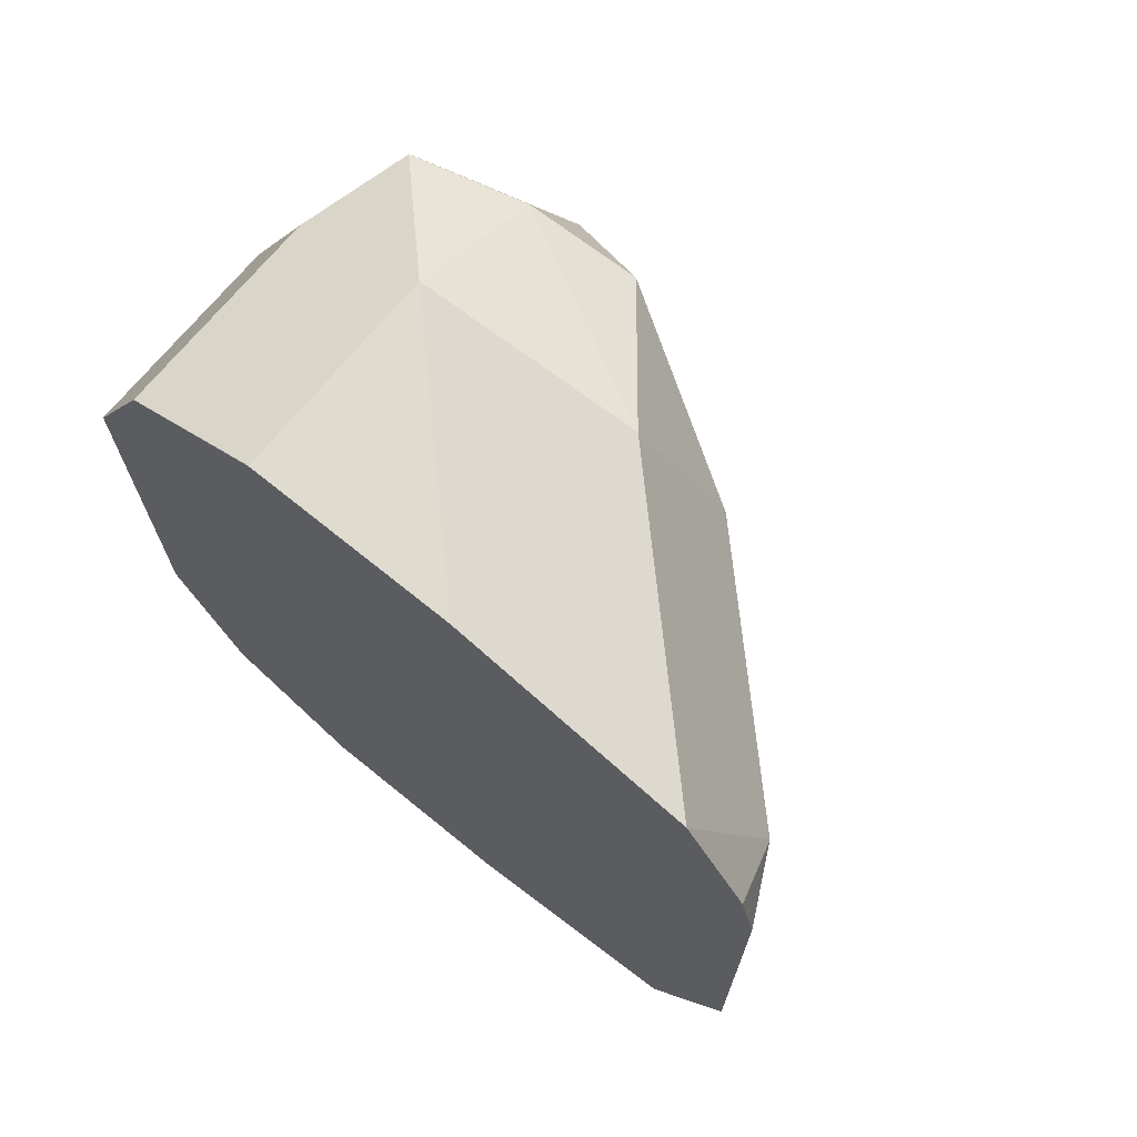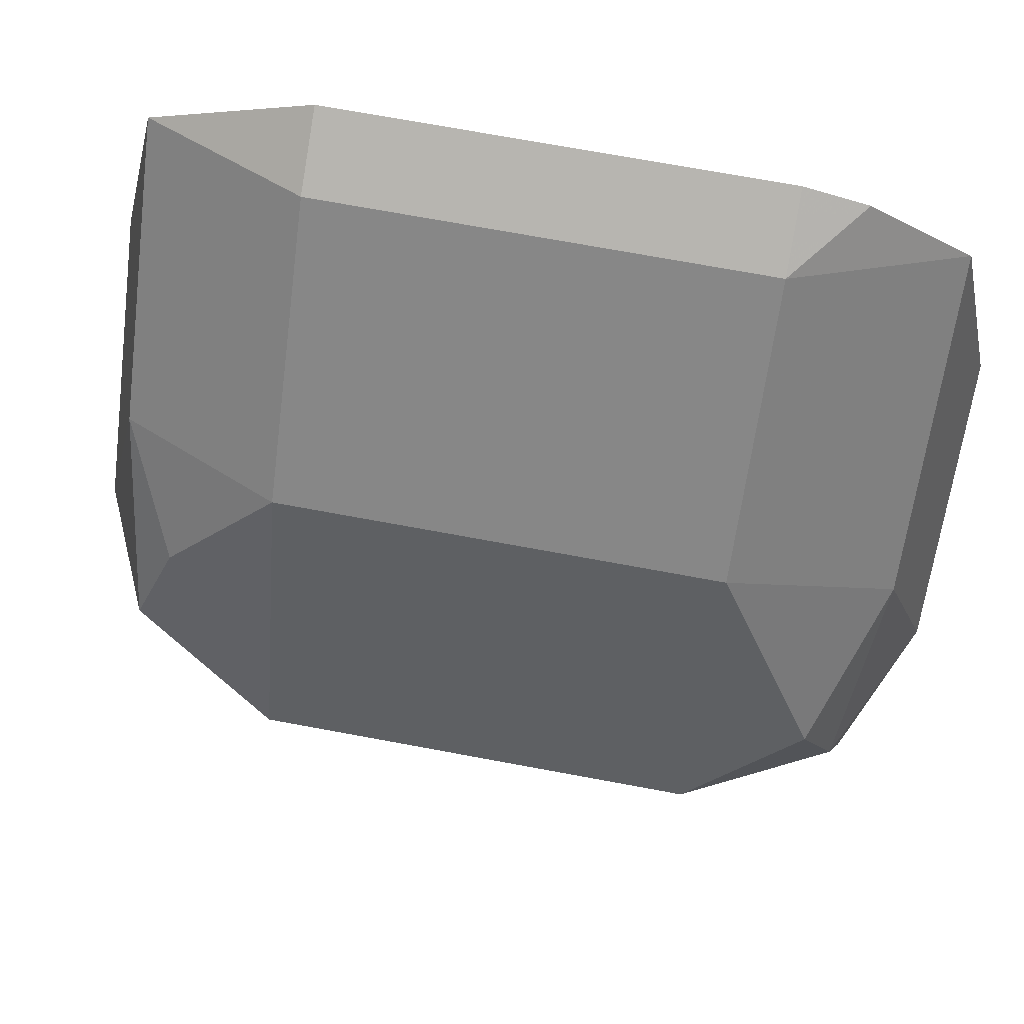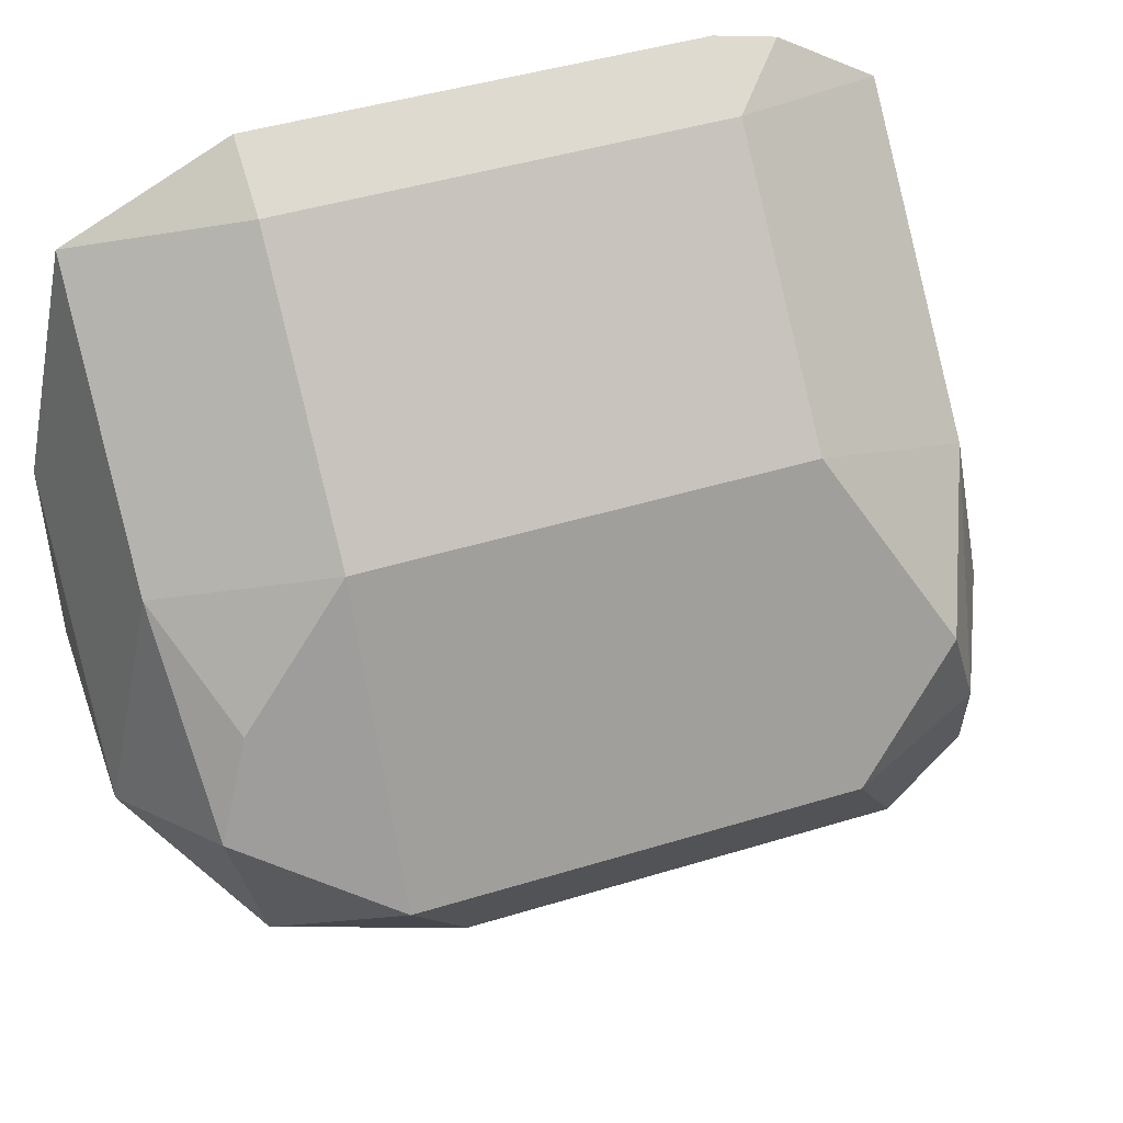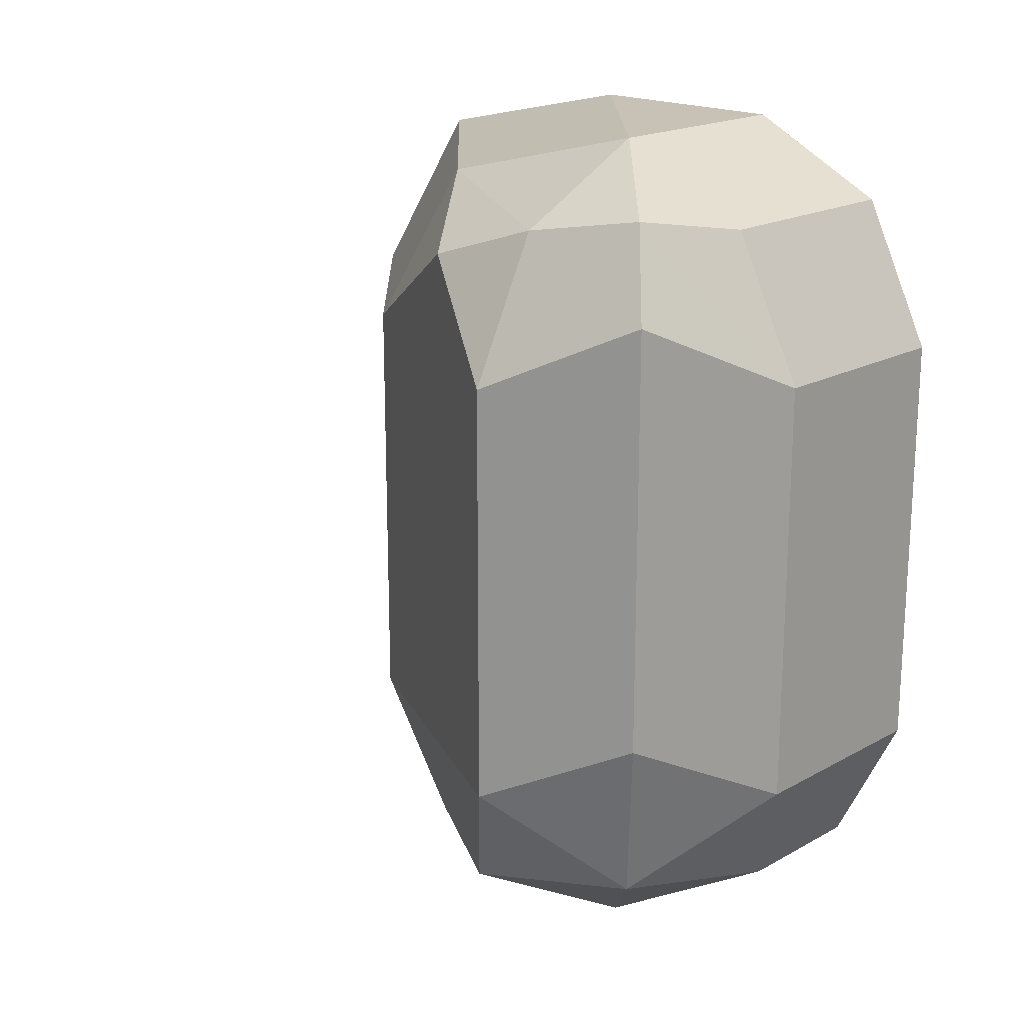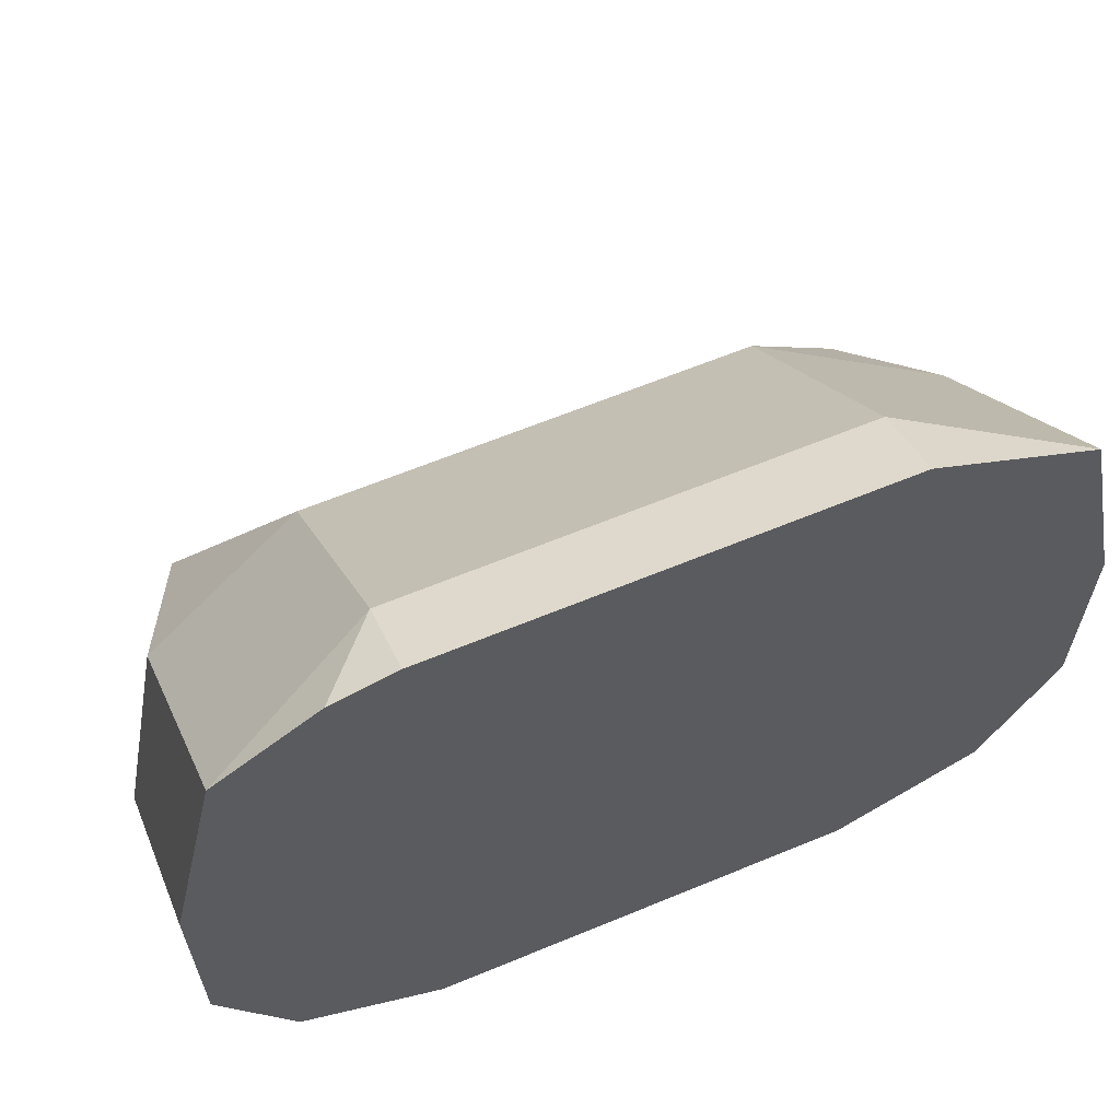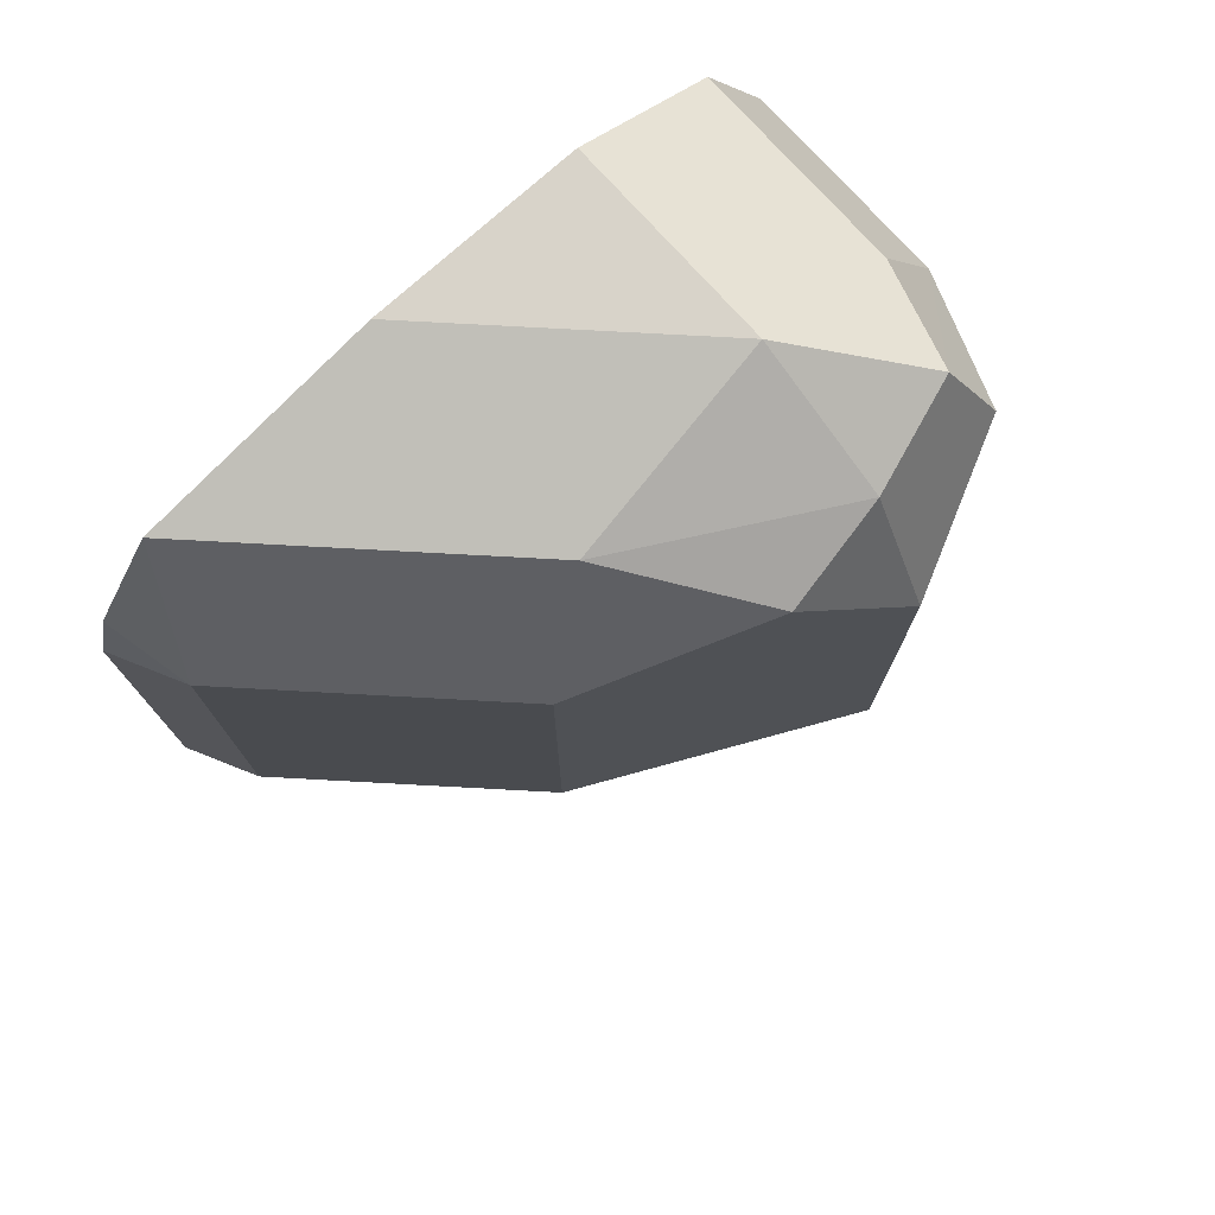
<metadata>
{"format":"obj","ext":"obj","renderer":"f3d","projection":"perspective","resolution":1024,"background":"white","views":[{"elev":70.3,"azim":-50.9,"up":"+Y"},{"elev":71.9,"azim":100.5,"up":"+Z"},{"elev":45.9,"azim":70.7,"up":"+Z"},{"elev":19.0,"azim":134.0,"up":"+Y"},{"elev":62.9,"azim":-112.8,"up":"+Z"},{"elev":76.0,"azim":48.1,"up":"+Y"}]}
</metadata>
<code>
v 0.4901 -0.0175 -0.4376
v 0.5018 -0.01167 -0.4318
v 0.4989 -0.02626 -0.4289
v 0.4843 -0.02917 -0.4318
v 0.4726 -0.0175 -0.4376
v 0.4901 0.0175 -0.4376
v 0.5076 -0.0175 -0.4201
v 0.5018 0.02334 -0.4318
v 0.5018 -0.02917 -0.4143
v 0.4901 -0.03501 -0.4201
v 0.4726 -0.02917 -0.4318
v 0.4726 -0.01758 -0.4376
v 0.4726 -0.01746 -0.4376
v 0.4726 0.0175 -0.4376
v 0.4901 0.02917 -0.4318
v 0.4989 0.03063 -0.4289
v 0.5018 -0.0175 -0.4084
v 0.5076 0.0175 -0.4201
v 0.5018 0.02917 -0.4201
v 0.4989 -0.02626 -0.407
v 0.4901 -0.03063 -0.4004
v 0.4726 -0.03063 -0.3829
v 0.4726 -0.03501 -0.4026
v 0.4726 -0.03501 -0.4201
v 0.4726 -0.03497 -0.4202
v 0.4726 3.427e-05 -0.4376
v 0.4726 0.01752 -0.4376
v 0.4726 0.02917 -0.4318
v 0.4726 0.03501 -0.4201
v 0.4901 0.03501 -0.4201
v 0.496 -0.0175 -0.3968
v 0.5018 0.0175 -0.4084
v 0.5032 0.02626 -0.4114
v 0.4923 0.03063 -0.4026
v 0.4785 -0.0175 -0.3793
v 0.4726 -0.0175 -0.3763
v 0.4726 -0.03501 -0.4201
v 0.4726 0.03501 -0.4201
v 0.4726 0.03501 -0.4026
v 0.4726 0.03063 -0.3829
v 0.496 0.0175 -0.3968
v 0.4785 0.0175 -0.3793
v 0.4726 0.0175 -0.3763
v 0.4726 0.02253 -0.3776
f 18 33 32
f 18 19 33
f 17 41 31
f 17 32 41
f 17 31 20
f 16 30 19
f 16 29 30
f 16 28 29
f 15 28 16
f 11 27 26
f 14 26 27
f 11 13 12
f 11 26 13
f 11 28 27
f 11 38 28
f 11 39 38
f 19 30 34
f 11 40 39
f 14 27 28
f 19 34 33
f 32 33 41
f 21 31 22
f 11 44 40
f 42 44 43
f 40 42 41
f 40 44 42
f 35 43 36
f 35 42 43
f 34 40 41
f 33 34 41
f 20 31 21
f 31 42 35
f 30 40 34
f 30 39 40
f 29 39 30
f 29 38 39
f 28 38 29
f 24 37 25
f 22 35 36
f 22 31 35
f 31 41 42
f 11 43 44
f 11 24 25
f 11 22 36
f 4 24 11
f 4 10 24
f 3 7 9
f 3 10 4
f 3 9 10
f 2 18 7
f 2 8 18
f 1 8 2
f 5 11 12
f 1 6 8
f 1 26 14
f 1 13 26
f 1 5 13
f 1 11 5
f 1 4 11
f 1 3 4
f 1 2 3
f 11 36 43
f 1 14 6
f 5 12 13
f 2 7 3
f 6 28 15
f 6 14 28
f 11 37 23
f 11 25 37
f 10 37 24
f 10 23 37
f 10 22 23
f 10 21 22
f 9 21 10
f 9 20 21
f 11 23 22
f 6 15 16
f 8 19 18
f 8 16 19
f 7 32 17
f 7 18 32
f 7 17 9
f 6 16 8
f 9 17 20

</code>
